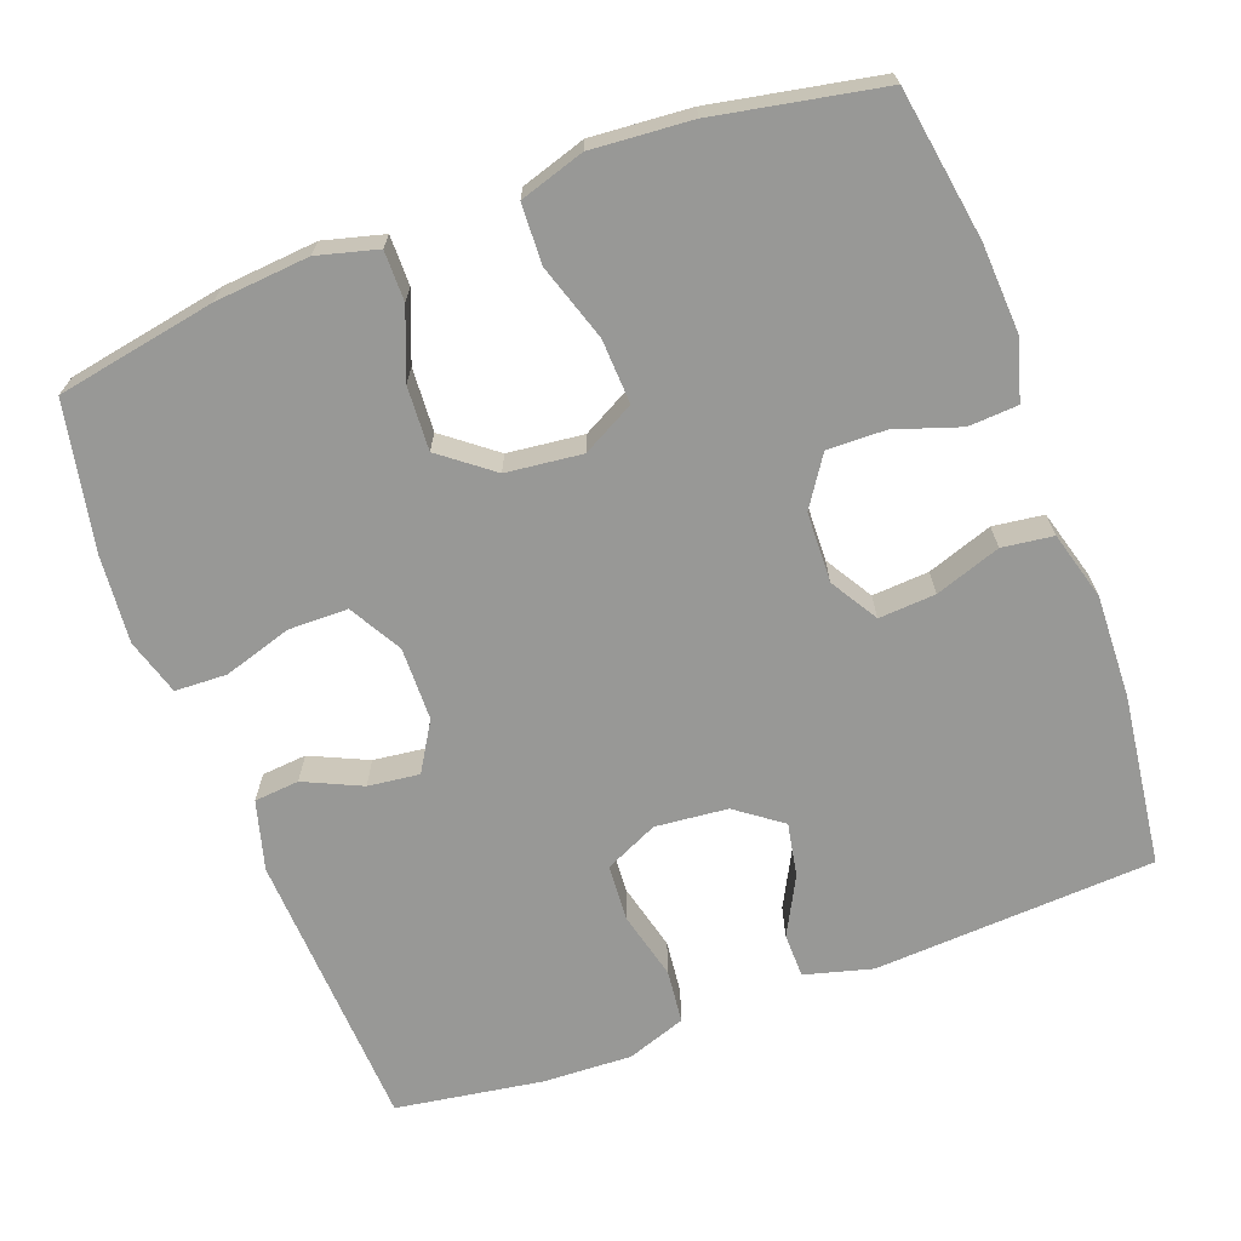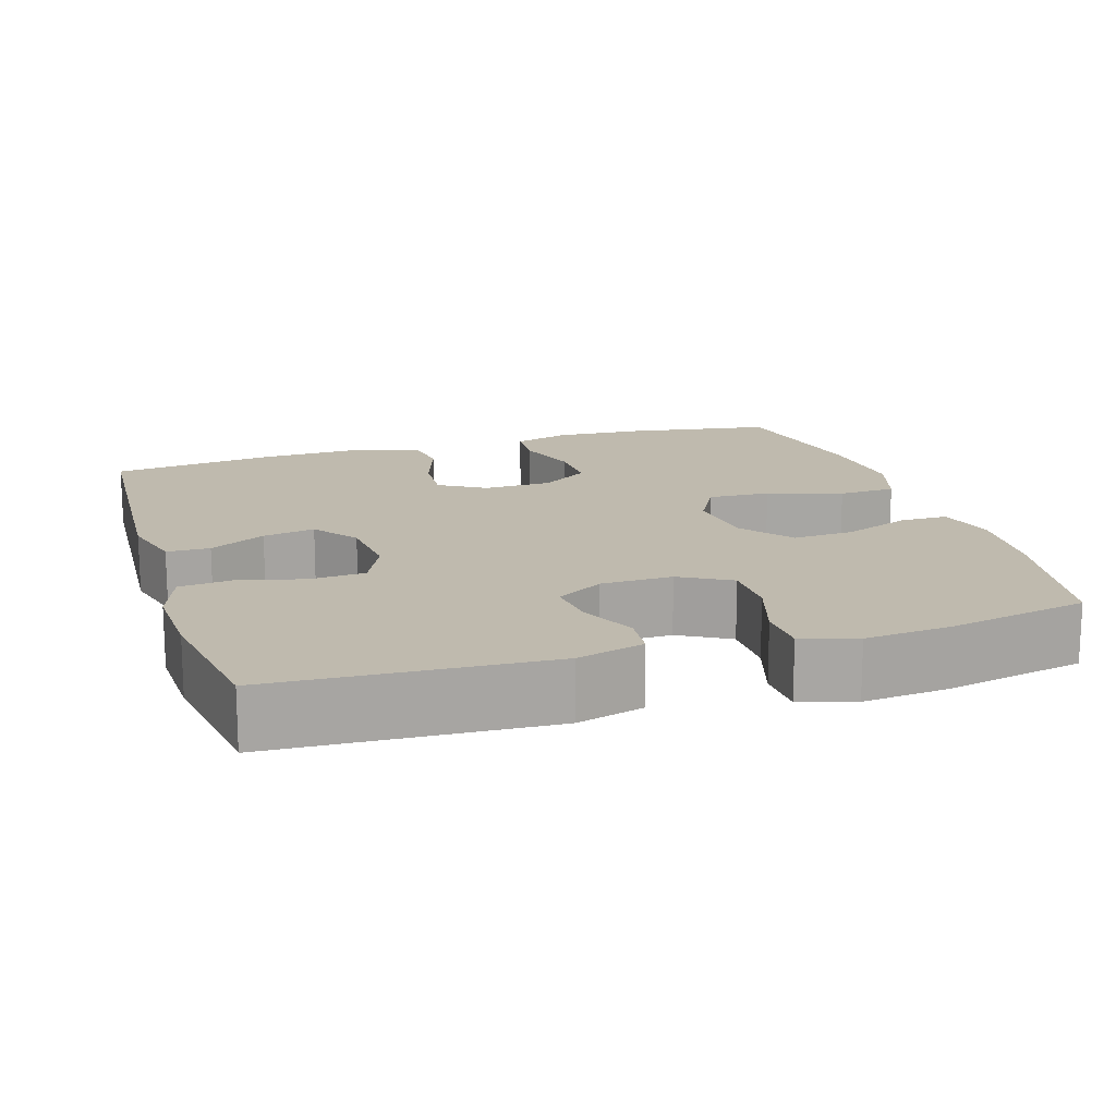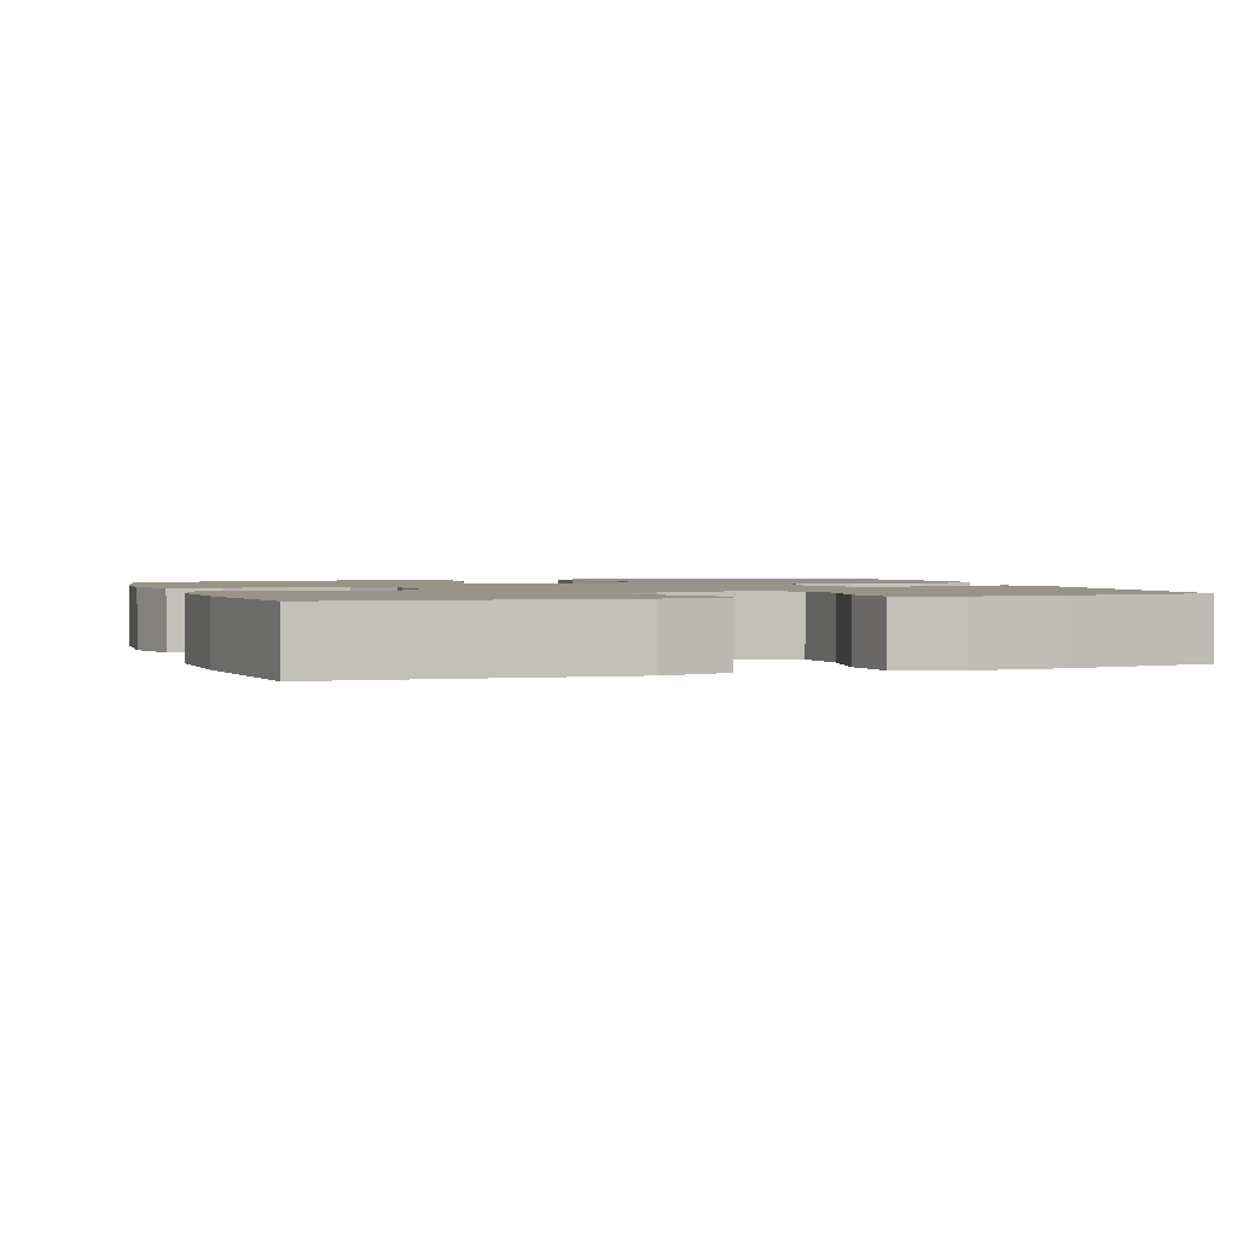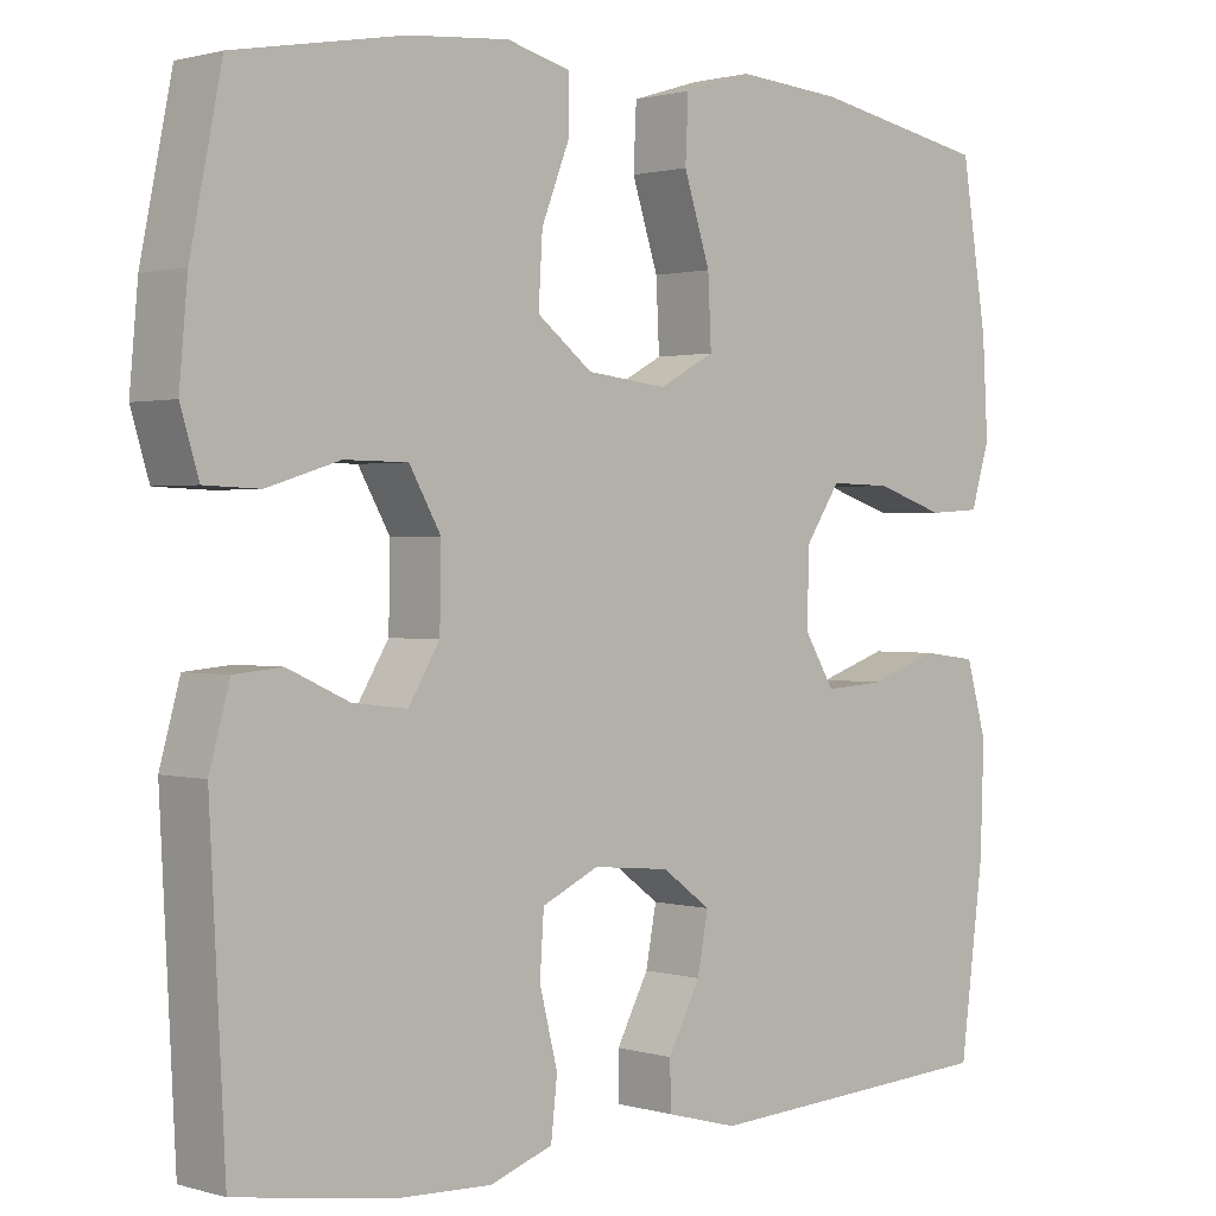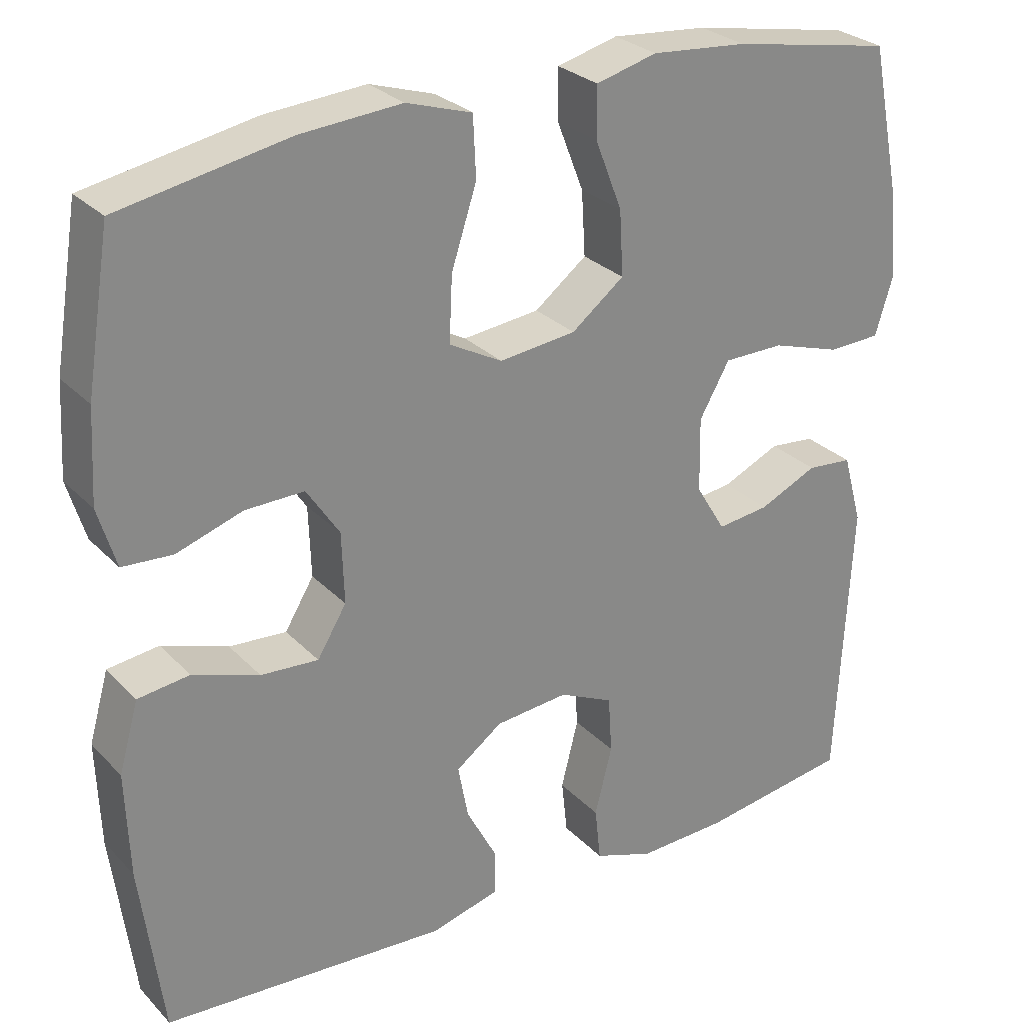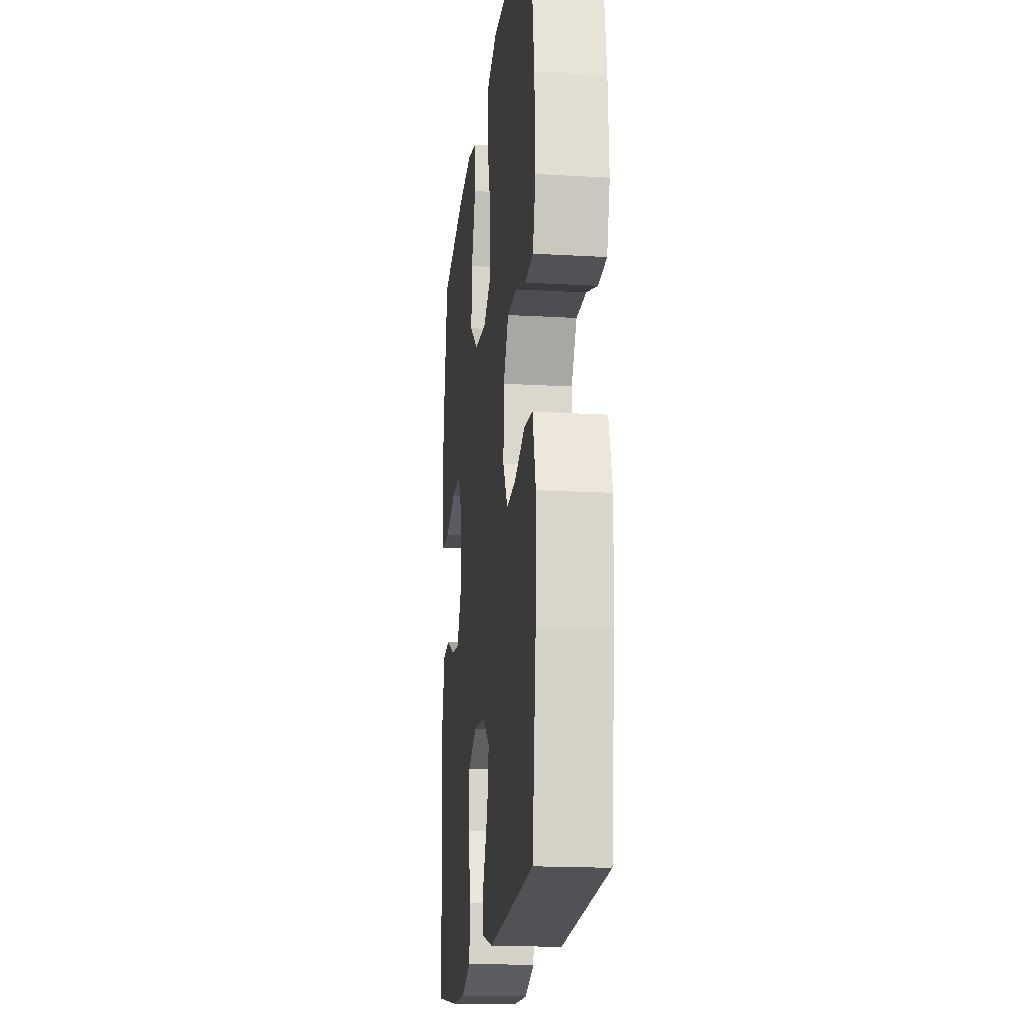
<metadata>
{"format":"obj","ext":"obj","renderer":"f3d","projection":"perspective","resolution":1024,"background":"white","views":[{"elev":-68.5,"azim":20.4,"up":"+Y"},{"elev":15.8,"azim":-107.4,"up":"+Y"},{"elev":1.9,"azim":161.3,"up":"+Y"},{"elev":1.1,"azim":-43.4,"up":"+Z"},{"elev":27.7,"azim":146.3,"up":"+Z"},{"elev":-17.9,"azim":83.6,"up":"+Z"}]}
</metadata>
<code>
o path4936
v -0.5411 0.0375 0.3032
v -0.5513 0.0375 0.1893
v -0.529 0.0375 0.1158
v -0.4613 0.0375 0.1133
v -0.3722 0.0375 0.141
v -0.2948 0.0375 0.1402
v -0.256 0.0375 0.07194
v -0.2579 0.0375 -0.02365
v -0.2961 0.0375 -0.08682
v -0.3631 0.0375 -0.07871
v -0.438 0.0375 -0.04432
v -0.4967 0.0375 -0.04962
v -0.5215 0.0375 -0.1399
v -0.5028 0.0375 -0.5079
v -0.3105 0.0375 -0.5375
v -0.1949 0.0375 -0.5419
v -0.118 0.0375 -0.5149
v -0.1104 0.0375 -0.4449
v -0.1325 0.0375 -0.3564
v -0.1276 0.0375 -0.2825
v -0.05806 0.0375 -0.2501
v 0.03621 0.0375 -0.2592
v 0.09589 0.0375 -0.3032
v 0.08278 0.0375 -0.373
v 0.04306 0.0375 -0.4482
v 0.044 0.0375 -0.5058
v 0.1319 0.0375 -0.5294
v 0.4989 0.0375 -0.5079
v 0.5277 0.0375 -0.2849
v 0.5324 0.0375 -0.1507
v 0.5072 0.0375 -0.06127
v 0.4408 0.0375 -0.05262
v 0.3554 0.0375 -0.08198
v 0.2814 0.0375 -0.08695
v 0.2438 0.0375 -0.02509
v 0.2468 0.0375 0.06634
v 0.2891 0.0375 0.1301
v 0.3649 0.0375 0.1284
v 0.4496 0.0375 0.1002
v 0.514 0.0375 0.1041
v 0.537 0.0375 0.1805
v 0.5304 0.0375 0.2979
v 0.4989 0.0375 0.494
v 0.2818 0.0375 0.5354
v 0.1521 0.0375 0.5455
v 0.06785 0.0375 0.519
v 0.06422 0.0375 0.4419
v 0.09663 0.0375 0.342
v 0.1005 0.0375 0.2582
v 0.03253 0.0375 0.2216
v -0.06633 0.0375 0.2329
v -0.1339 0.0375 0.2853
v -0.129 0.0375 0.3684
v -0.09441 0.0375 0.4568
v -0.09411 0.0375 0.5217
v -0.1724 0.0375 0.5423
v -0.2955 0.0375 0.5319
v -0.5028 0.0375 0.494
v -0.5411 -0.0375 0.3032
v -0.5513 -0.0375 0.1893
v -0.529 -0.0375 0.1158
v -0.4613 -0.0375 0.1133
v -0.3722 -0.0375 0.141
v -0.2948 -0.0375 0.1402
v -0.256 -0.0375 0.07194
v -0.2579 -0.0375 -0.02365
v -0.2961 -0.0375 -0.08682
v -0.3631 -0.0375 -0.07871
v -0.438 -0.0375 -0.04432
v -0.4967 -0.0375 -0.04962
v -0.5215 -0.0375 -0.1399
v -0.5028 -0.0375 -0.5079
v -0.3105 -0.0375 -0.5375
v -0.1949 -0.0375 -0.5419
v -0.118 -0.0375 -0.5149
v -0.1104 -0.0375 -0.4449
v -0.1325 -0.0375 -0.3564
v -0.1276 -0.0375 -0.2825
v -0.05806 -0.0375 -0.2501
v 0.03621 -0.0375 -0.2592
v 0.09589 -0.0375 -0.3032
v 0.08278 -0.0375 -0.373
v 0.04306 -0.0375 -0.4482
v 0.044 -0.0375 -0.5058
v 0.1319 -0.0375 -0.5294
v 0.4989 -0.0375 -0.5079
v 0.5277 -0.0375 -0.2849
v 0.5324 -0.0375 -0.1507
v 0.5072 -0.0375 -0.06127
v 0.4408 -0.0375 -0.05262
v 0.3554 -0.0375 -0.08198
v 0.2814 -0.0375 -0.08695
v 0.2438 -0.0375 -0.02509
v 0.2468 -0.0375 0.06634
v 0.2891 -0.0375 0.1301
v 0.3649 -0.0375 0.1284
v 0.4496 -0.0375 0.1002
v 0.514 -0.0375 0.1041
v 0.537 -0.0375 0.1805
v 0.5304 -0.0375 0.2979
v 0.4989 -0.0375 0.494
v 0.2818 -0.0375 0.5354
v 0.1521 -0.0375 0.5455
v 0.06785 -0.0375 0.519
v 0.06422 -0.0375 0.4419
v 0.09663 -0.0375 0.342
v 0.1005 -0.0375 0.2582
v 0.03253 -0.0375 0.2216
v -0.06633 -0.0375 0.2329
v -0.1339 -0.0375 0.2853
v -0.129 -0.0375 0.3684
v -0.09441 -0.0375 0.4568
v -0.09411 -0.0375 0.5217
v -0.1724 -0.0375 0.5423
v -0.2955 -0.0375 0.5319
v -0.5028 -0.0375 0.494
v -0.5411 0.0375 0.3032
v -0.5513 0.0375 0.1893
v -0.529 0.0375 0.1158
v -0.529 0.0375 0.1158
v -0.4613 0.0375 0.1133
v -0.4967 0.0375 -0.04962
v -0.4967 0.0375 -0.04962
v -0.5215 0.0375 -0.1399
v -0.5028 0.0375 0.494
v -0.5028 0.0375 0.494
v -0.5028 0.0375 -0.5079
v -0.5028 0.0375 -0.5079
v -0.438 0.0375 -0.04432
v -0.3722 0.0375 0.141
v -0.3631 0.0375 -0.07871
v -0.3105 0.0375 -0.5375
v -0.2955 0.0375 0.5319
v -0.2948 0.0375 0.1402
v -0.2961 0.0375 -0.08682
v -0.2961 0.0375 -0.08682
v -0.1949 0.0375 -0.5419
v -0.2579 0.0375 -0.02365
v -0.1724 0.0375 0.5423
v -0.256 0.0375 0.07194
v -0.118 0.0375 -0.5149
v -0.118 0.0375 -0.5149
v -0.09411 0.0375 0.5217
v -0.09411 0.0375 0.5217
v -0.1339 0.0375 0.2853
v -0.129 0.0375 0.3684
v -0.06633 0.0375 0.2329
v -0.1325 0.0375 -0.3564
v -0.1276 0.0375 -0.2825
v -0.1276 0.0375 -0.2825
v -0.1104 0.0375 -0.4449
v -0.09441 0.0375 0.4568
v -0.05806 0.0375 -0.2501
v 0.03253 0.0375 0.2216
v 0.03621 0.0375 -0.2592
v 0.1005 0.0375 0.2582
v 0.1005 0.0375 0.2582
v 0.09589 0.0375 -0.3032
v 0.09589 0.0375 -0.3032
v 0.08278 0.0375 -0.373
v 0.04306 0.0375 -0.4482
v 0.044 0.0375 -0.5058
v 0.044 0.0375 -0.5058
v 0.1319 0.0375 -0.5294
v 0.06785 0.0375 0.519
v 0.06785 0.0375 0.519
v 0.06422 0.0375 0.4419
v 0.09663 0.0375 0.342
v 0.1521 0.0375 0.5455
v 0.2818 0.0375 0.5354
v 0.2438 0.0375 -0.02509
v 0.2468 0.0375 0.06634
v 0.2814 0.0375 -0.08695
v 0.2814 0.0375 -0.08695
v 0.2891 0.0375 0.1301
v 0.3554 0.0375 -0.08198
v 0.3649 0.0375 0.1284
v 0.4408 0.0375 -0.05262
v 0.4496 0.0375 0.1002
v 0.4989 0.0375 0.494
v 0.4989 0.0375 0.494
v 0.5072 0.0375 -0.06127
v 0.5072 0.0375 -0.06127
v 0.514 0.0375 0.1041
v 0.514 0.0375 0.1041
v 0.4989 0.0375 -0.5079
v 0.4989 0.0375 -0.5079
v 0.5324 0.0375 -0.1507
v 0.5277 0.0375 -0.2849
v 0.5304 0.0375 0.2979
v 0.537 0.0375 0.1805
v -0.5411 -0.0375 0.3032
v -0.5513 -0.0375 0.1893
v -0.529 -0.0375 0.1158
v -0.529 -0.0375 0.1158
v -0.4613 -0.0375 0.1133
v -0.4967 -0.0375 -0.04962
v -0.4967 -0.0375 -0.04962
v -0.5215 -0.0375 -0.1399
v -0.5028 -0.0375 0.494
v -0.5028 -0.0375 0.494
v -0.5028 -0.0375 -0.5079
v -0.5028 -0.0375 -0.5079
v -0.438 -0.0375 -0.04432
v -0.3722 -0.0375 0.141
v -0.3631 -0.0375 -0.07871
v -0.3105 -0.0375 -0.5375
v -0.2955 -0.0375 0.5319
v -0.2948 -0.0375 0.1402
v -0.2961 -0.0375 -0.08682
v -0.2961 -0.0375 -0.08682
v -0.1949 -0.0375 -0.5419
v -0.2579 -0.0375 -0.02365
v -0.1724 -0.0375 0.5423
v -0.256 -0.0375 0.07194
v -0.118 -0.0375 -0.5149
v -0.118 -0.0375 -0.5149
v -0.09411 -0.0375 0.5217
v -0.09411 -0.0375 0.5217
v -0.1339 -0.0375 0.2853
v -0.129 -0.0375 0.3684
v -0.06633 -0.0375 0.2329
v -0.1325 -0.0375 -0.3564
v -0.1276 -0.0375 -0.2825
v -0.1276 -0.0375 -0.2825
v -0.1104 -0.0375 -0.4449
v -0.09441 -0.0375 0.4568
v -0.05806 -0.0375 -0.2501
v 0.03253 -0.0375 0.2216
v 0.03621 -0.0375 -0.2592
v 0.1005 -0.0375 0.2582
v 0.1005 -0.0375 0.2582
v 0.09589 -0.0375 -0.3032
v 0.09589 -0.0375 -0.3032
v 0.08278 -0.0375 -0.373
v 0.04306 -0.0375 -0.4482
v 0.044 -0.0375 -0.5058
v 0.044 -0.0375 -0.5058
v 0.1319 -0.0375 -0.5294
v 0.06785 -0.0375 0.519
v 0.06785 -0.0375 0.519
v 0.06422 -0.0375 0.4419
v 0.09663 -0.0375 0.342
v 0.1521 -0.0375 0.5455
v 0.2818 -0.0375 0.5354
v 0.2438 -0.0375 -0.02509
v 0.2468 -0.0375 0.06634
v 0.2814 -0.0375 -0.08695
v 0.2814 -0.0375 -0.08695
v 0.2891 -0.0375 0.1301
v 0.3554 -0.0375 -0.08198
v 0.3649 -0.0375 0.1284
v 0.4408 -0.0375 -0.05262
v 0.4496 -0.0375 0.1002
v 0.4989 -0.0375 0.494
v 0.4989 -0.0375 0.494
v 0.5072 -0.0375 -0.06127
v 0.5072 -0.0375 -0.06127
v 0.514 -0.0375 0.1041
v 0.514 -0.0375 0.1041
v 0.4989 -0.0375 -0.5079
v 0.4989 -0.0375 -0.5079
v 0.5324 -0.0375 -0.1507
v 0.5277 -0.0375 -0.2849
v 0.5304 -0.0375 0.2979
v 0.537 -0.0375 0.1805
f 205 209 208
f 239 236 237
f 229 213 228
f 228 230 246
f 266 252 254
f 205 193 196
f 250 265 245
f 212 223 207
f 226 212 216
f 246 230 248
f 223 212 226
f 245 243 250
f 221 208 220
f 251 263 253
f 199 206 204
f 242 244 240
f 243 231 250
f 218 214 227
f 263 251 264
f 205 208 192
f 248 233 264
f 251 248 264
f 243 244 242
f 228 210 224
f 231 247 250
f 222 213 229
f 196 193 194
f 224 210 223
f 199 204 197
f 207 206 199
f 261 233 235
f 244 243 245
f 207 199 202
f 235 236 239
f 223 206 207
f 213 210 228
f 229 228 246
f 233 248 230
f 261 235 239
f 193 205 192
f 222 215 213
f 227 214 221
f 220 209 222
f 264 233 261
f 266 254 259
f 229 247 231
f 206 223 210
f 253 263 257
f 265 252 266
f 200 192 208
f 214 208 221
f 250 252 265
f 229 246 247
f 255 245 265
f 208 209 220
f 222 209 215
f 1 2 60 59
f 2 120 195 60
f 3 4 62 61
f 123 13 71 198
f 126 1 59 201
f 13 128 203 71
f 11 12 70 69
f 4 5 63 62
f 10 11 69 68
f 14 15 73 72
f 57 58 116 115
f 5 6 64 63
f 136 10 68 211
f 15 16 74 73
f 8 9 67 66
f 56 57 115 114
f 6 7 65 64
f 7 8 66 65
f 16 142 217 74
f 144 56 114 219
f 52 53 111 110
f 51 52 110 109
f 19 150 225 77
f 18 19 77 76
f 17 18 76 75
f 54 55 113 112
f 53 54 112 111
f 20 21 79 78
f 50 51 109 108
f 21 22 80 79
f 157 50 108 232
f 22 159 234 80
f 24 25 83 82
f 25 163 238 83
f 26 27 85 84
f 166 47 105 241
f 47 48 106 105
f 45 46 104 103
f 23 24 82 81
f 48 49 107 106
f 44 45 103 102
f 35 36 94 93
f 174 35 93 249
f 36 37 95 94
f 33 34 92 91
f 37 38 96 95
f 32 33 91 90
f 38 39 97 96
f 181 44 102 256
f 183 32 90 258
f 39 185 260 97
f 27 187 262 85
f 30 31 89 88
f 29 30 88 87
f 28 29 87 86
f 42 43 101 100
f 41 42 100 99
f 40 41 99 98
f 130 133 134
f 164 162 161
f 154 153 138
f 153 171 155
f 191 179 177
f 130 121 118
f 175 170 190
f 137 132 148
f 151 141 137
f 171 173 155
f 148 151 137
f 170 175 168
f 146 145 133
f 176 178 188
f 124 129 131
f 167 165 169
f 168 175 156
f 143 152 139
f 188 189 176
f 130 117 133
f 173 189 158
f 176 189 173
f 168 167 169
f 153 149 135
f 156 175 172
f 147 154 138
f 121 119 118
f 149 148 135
f 124 122 129
f 132 124 131
f 186 160 158
f 169 170 168
f 132 127 124
f 160 164 161
f 148 132 131
f 138 153 135
f 154 171 153
f 158 155 173
f 186 164 160
f 118 117 130
f 147 138 140
f 152 146 139
f 145 147 134
f 189 186 158
f 191 184 179
f 154 156 172
f 131 135 148
f 178 182 188
f 190 191 177
f 125 133 117
f 139 146 133
f 175 190 177
f 154 172 171
f 180 190 170
f 133 145 134
f 147 140 134

</code>
